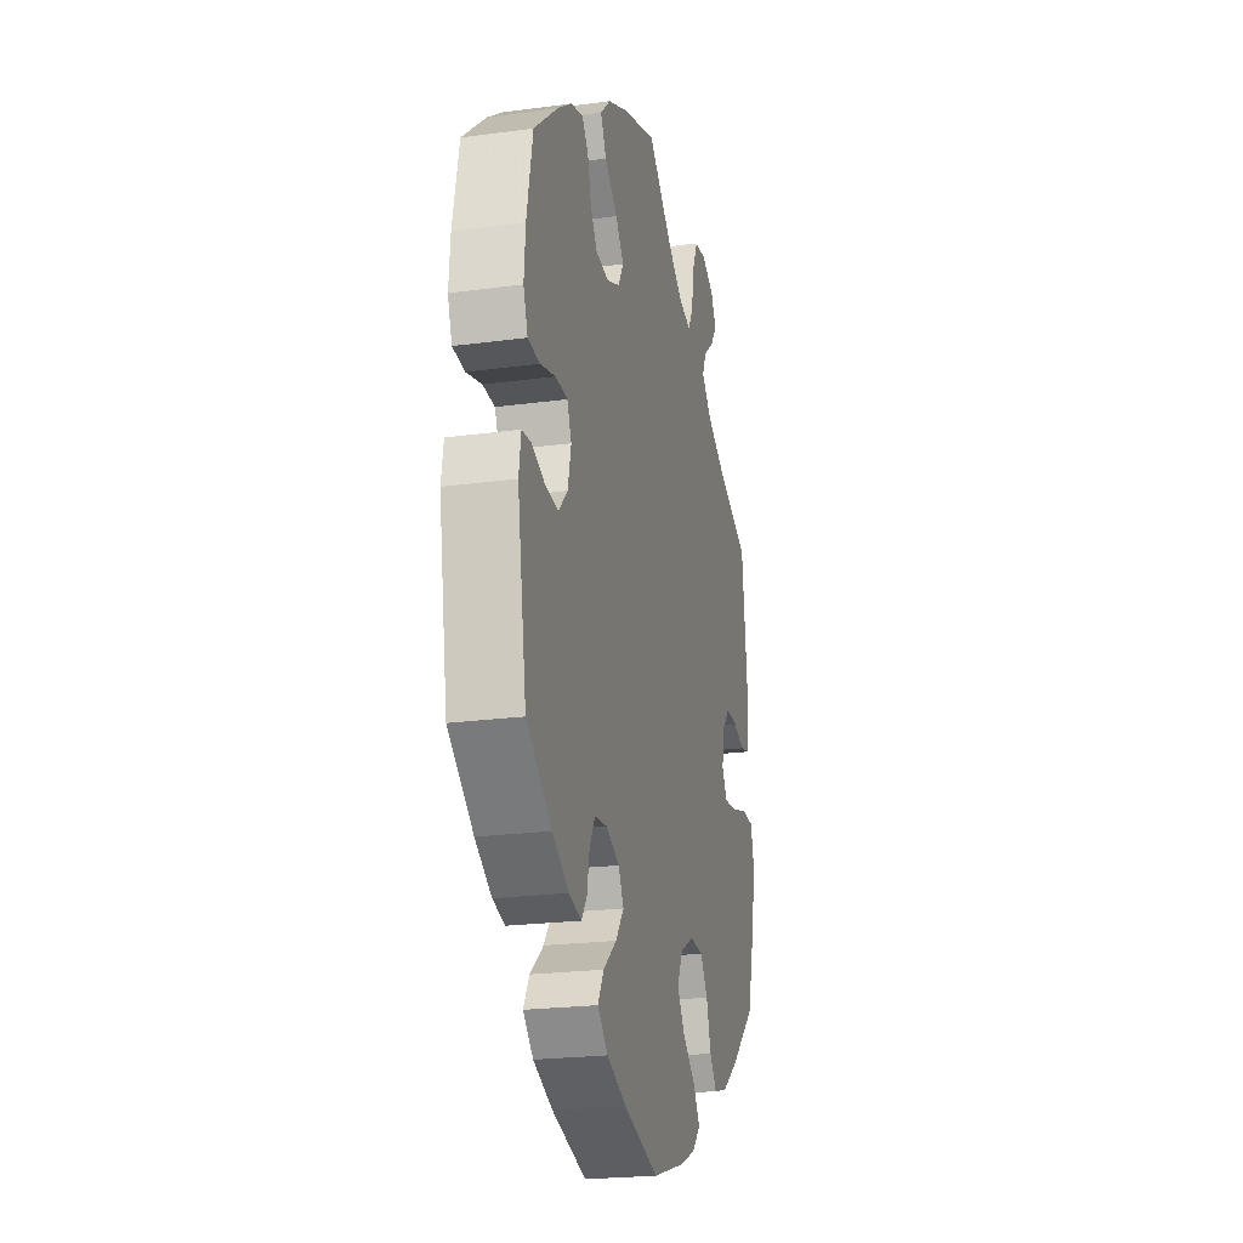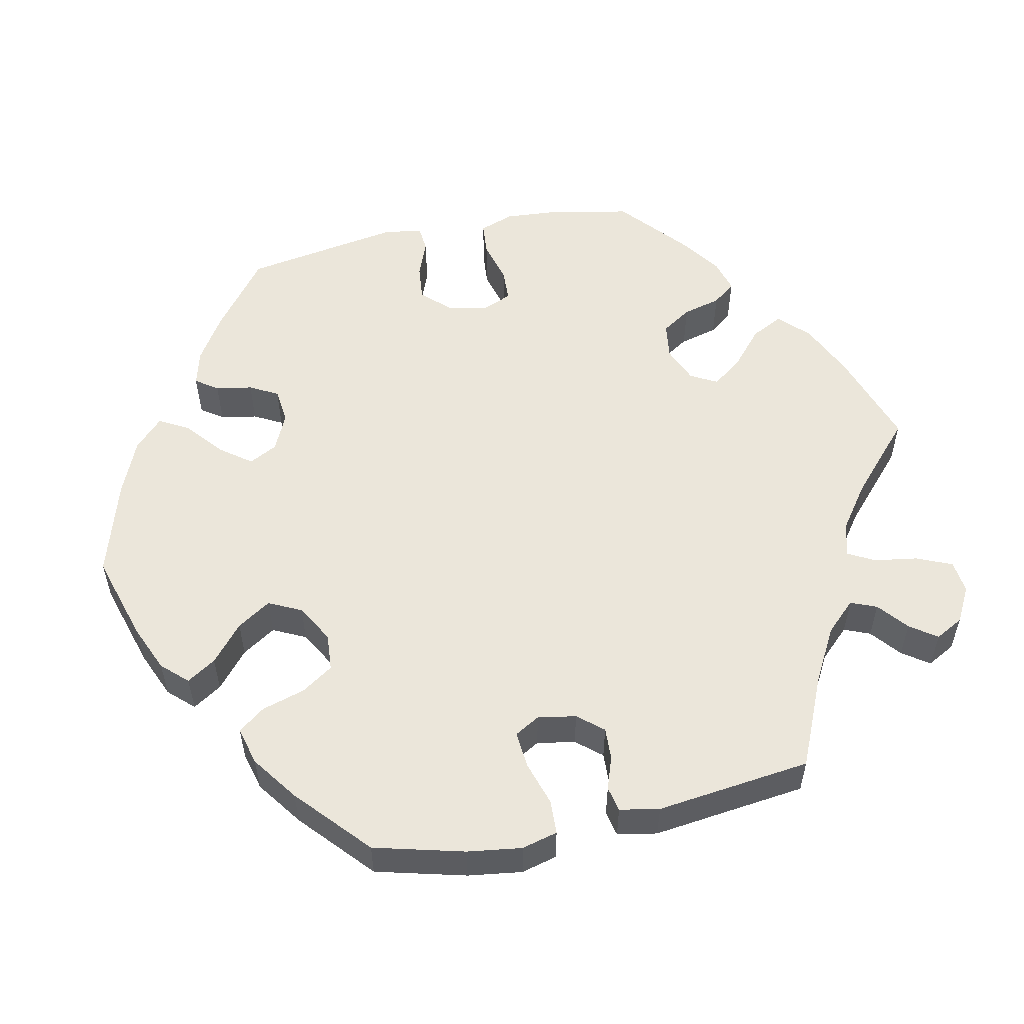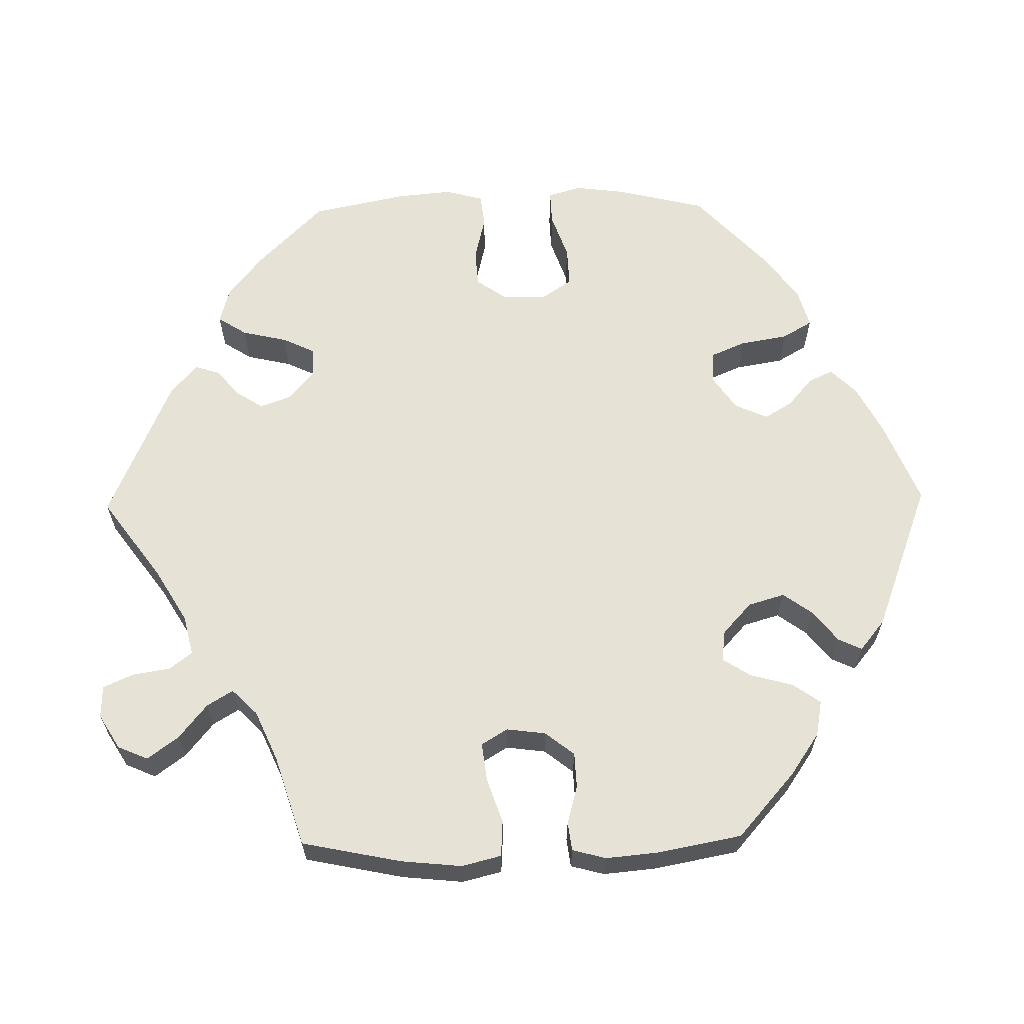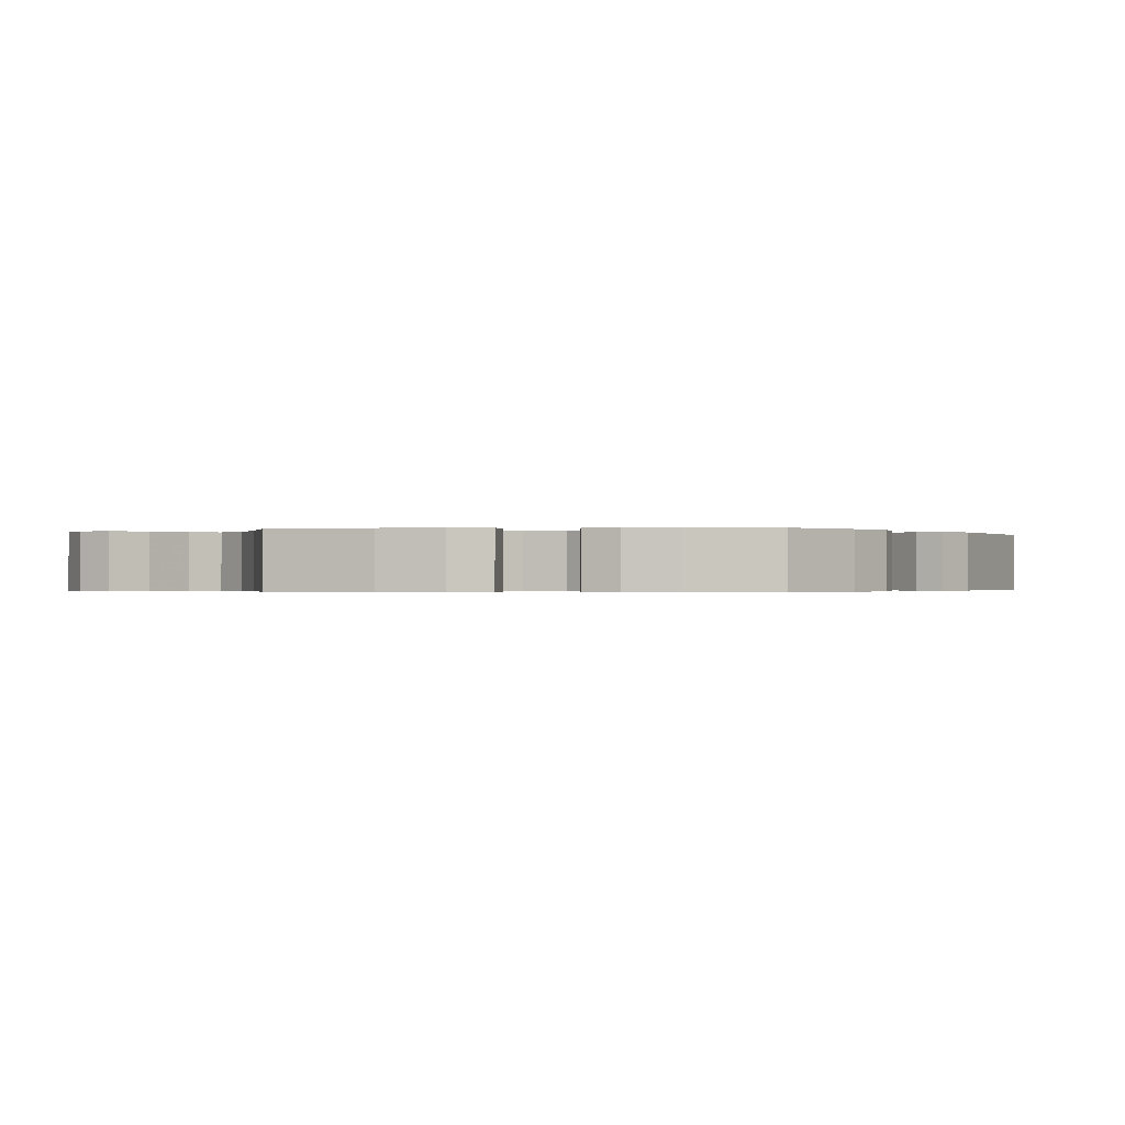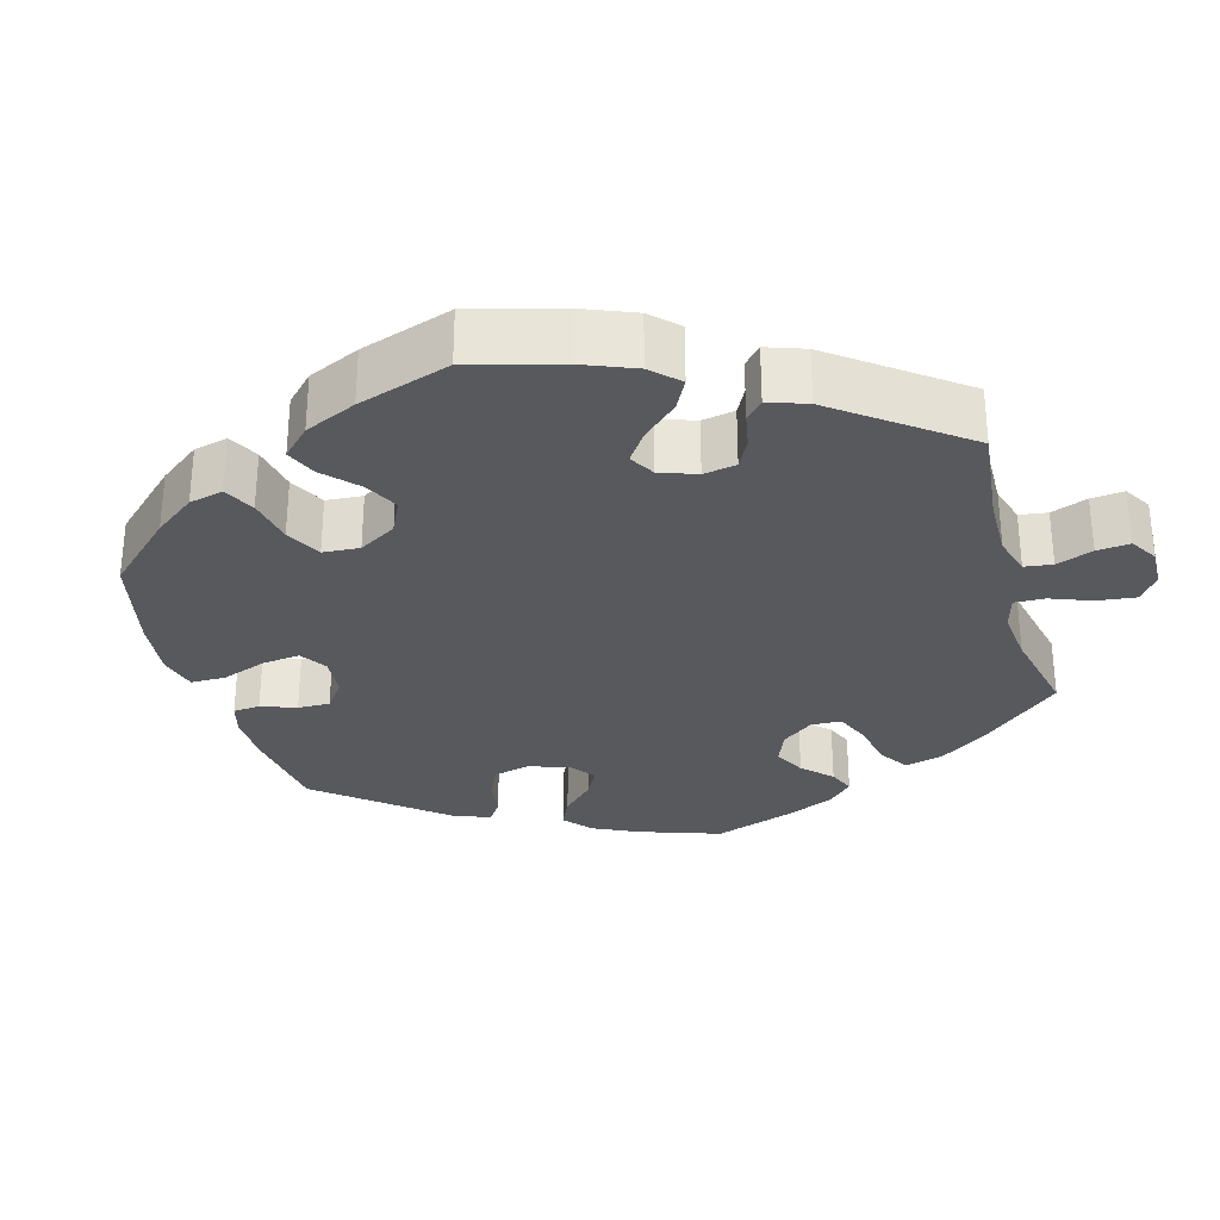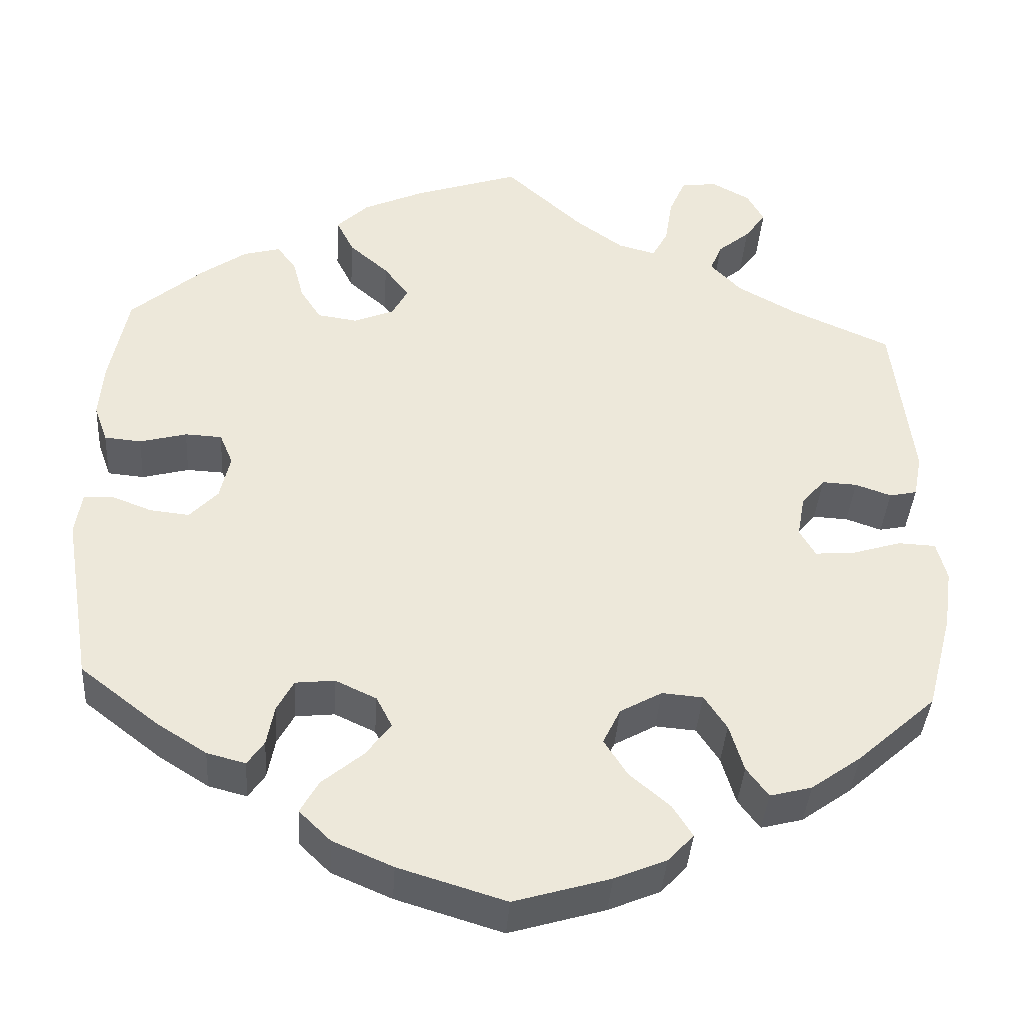
<metadata>
{"format":"obj","ext":"obj","renderer":"f3d","projection":"perspective","resolution":1024,"background":"white","views":[{"elev":-22.2,"azim":103.2,"up":"+Z"},{"elev":54.9,"azim":-102.1,"up":"+Y"},{"elev":63.3,"azim":29.0,"up":"+Y"},{"elev":-0.3,"azim":35.5,"up":"+Y"},{"elev":-30.1,"azim":-104.3,"up":"+Y"},{"elev":-39.0,"azim":176.2,"up":"+Z"}]}
</metadata>
<code>
v 0.126 0.07 0.536
v 0.199 0.07 0.503
v 0.237 0.07 0.466
v 0.216 0.07 0.424
v 0.169 0.07 0.383
v 0.139 0.07 0.343
v 0.158 0.07 0.308
v 0.206 0.07 0.288
v 0.254 0.07 0.295
v 0.279 0.07 0.334
v 0.292 0.07 0.384
v 0.315 0.07 0.414
v 0.359 0.07 0.402
v 0.414 0.07 0.363
v 0.5 0.07 0.289
v 0.522 0.07 0.178
v 0.527 0.07 0.112
v 0.511 0.07 0.067
v 0.467 0.07 0.063
v 0.411 0.07 0.078
v 0.367 0.07 0.076
v 0.351 0.07 0.038
v 0.363 0.07 -0.016
v 0.397 0.07 -0.052
v 0.444 0.07 -0.047
v 0.493 0.07 -0.028
v 0.527 0.07 -0.031
v 0.535 0.07 -0.082
v 0.501 0.07 -0.288
v 0.408 0.07 -0.36
v 0.348 0.07 -0.398
v 0.302 0.07 -0.41
v 0.282 0.07 -0.381
v 0.273 0.07 -0.333
v 0.253 0.07 -0.296
v 0.206 0.07 -0.291
v 0.157 0.07 -0.314
v 0.138 0.07 -0.351
v 0.168 0.07 -0.391
v 0.217 0.07 -0.432
v 0.239 0.07 -0.471
v 0.201 0.07 -0.508
v 0.129 0.07 -0.539
v 0.001 0.07 -0.578
v -0.114 0.07 -0.544
v -0.176 0.07 -0.518
v -0.207 0.07 -0.485
v -0.183 0.07 -0.447
v -0.135 0.07 -0.406
v -0.107 0.07 -0.362
v -0.128 0.07 -0.319
v -0.178 0.07 -0.291
v -0.227 0.07 -0.295
v -0.254 0.07 -0.336
v -0.271 0.07 -0.393
v -0.297 0.07 -0.428
v -0.347 0.07 -0.415
v -0.407 0.07 -0.372
v -0.501 0.07 -0.288
v -0.532 0.07 -0.17
v -0.542 0.07 -0.099
v -0.53 0.07 -0.052
v -0.485 0.07 -0.05
v -0.427 0.07 -0.068
v -0.379 0.07 -0.072
v -0.36 0.07 -0.039
v -0.369 0.07 0.011
v -0.397 0.07 0.044
v -0.439 0.07 0.042
v -0.482 0.07 0.027
v -0.515 0.07 0.034
v -0.525 0.07 0.086
v -0.501 0.07 0.289
v -0.381 0.07 0.342
v -0.311 0.07 0.381
v -0.274 0.07 0.42
v -0.288 0.07 0.454
v -0.327 0.07 0.486
v -0.352 0.07 0.521
v -0.332 0.07 0.558
v -0.286 0.07 0.583
v -0.243 0.07 0.578
v -0.223 0.07 0.532
v -0.214 0.07 0.475
v -0.195 0.07 0.44
v -0.15 0.07 0.452
v -0.092 0.07 0.494
v 0 0.07 0.578
v 0.126 0 0.536
v 0.199 0 0.503
v 0.237 0 0.466
v 0.216 0 0.424
v 0.169 0 0.383
v 0.139 0 0.343
v 0.158 0 0.308
v 0.206 0 0.288
v 0.254 0 0.295
v 0.279 0 0.334
v 0.292 0 0.384
v 0.315 0 0.414
v 0.359 0 0.402
v 0.414 0 0.363
v 0.5 0 0.289
v 0.522 0 0.178
v 0.527 0 0.112
v 0.511 0 0.067
v 0.467 0 0.063
v 0.411 0 0.078
v 0.367 0 0.076
v 0.351 0 0.038
v 0.363 0 -0.016
v 0.397 0 -0.052
v 0.444 0 -0.047
v 0.493 0 -0.028
v 0.527 0 -0.031
v 0.535 0 -0.082
v 0.501 0 -0.288
v 0.408 0 -0.36
v 0.348 0 -0.398
v 0.302 0 -0.41
v 0.282 0 -0.381
v 0.273 0 -0.333
v 0.253 0 -0.296
v 0.206 0 -0.291
v 0.157 0 -0.314
v 0.138 0 -0.351
v 0.168 0 -0.391
v 0.217 0 -0.432
v 0.239 0 -0.471
v 0.201 0 -0.508
v 0.129 0 -0.539
v 0.001 0 -0.578
v -0.114 0 -0.544
v -0.176 0 -0.518
v -0.207 0 -0.485
v -0.183 0 -0.447
v -0.135 0 -0.406
v -0.107 0 -0.362
v -0.128 0 -0.319
v -0.178 0 -0.291
v -0.227 0 -0.295
v -0.254 0 -0.336
v -0.271 0 -0.393
v -0.297 0 -0.428
v -0.347 0 -0.415
v -0.407 0 -0.372
v -0.501 0 -0.288
v -0.532 0 -0.17
v -0.542 0 -0.099
v -0.53 0 -0.052
v -0.485 0 -0.05
v -0.427 0 -0.068
v -0.379 0 -0.072
v -0.36 0 -0.039
v -0.369 0 0.011
v -0.397 0 0.044
v -0.439 0 0.042
v -0.482 0 0.027
v -0.515 0 0.034
v -0.525 0 0.086
v -0.501 0 0.289
v -0.381 0 0.342
v -0.311 0 0.381
v -0.274 0 0.42
v -0.288 0 0.454
v -0.327 0 0.486
v -0.352 0 0.521
v -0.332 0 0.558
v -0.286 0 0.583
v -0.243 0 0.578
v -0.223 0 0.532
v -0.214 0 0.475
v -0.195 0 0.44
v -0.15 0 0.452
v -0.092 0 0.494
v 0 0 0.578
f 87 88 1 2
f 86 87 2 3
f 85 86 3 4
f 81 82 83 84
f 81 84 85
f 80 81 85
f 77 78 79 80
f 77 80 85
f 76 77 85
f 75 76 85 4
f 71 72 73 74
f 69 70 71 74
f 68 69 74 75
f 67 68 75 4
f 61 62 63 64
f 61 64 65
f 60 61 65
f 59 60 65
f 58 59 65 66
f 54 55 56 57
f 53 54 57 58
f 46 47 48 49
f 46 49 50
f 45 46 50
f 44 45 50
f 43 44 50 51
f 39 40 41 42
f 38 39 42 43
f 31 32 33 34
f 31 34 35
f 30 31 35
f 29 30 35
f 28 29 35 36
f 25 26 27 28
f 24 25 28 36
f 17 18 19 20
f 17 20 21
f 16 17 21
f 15 16 21
f 14 15 21
f 13 14 21 22
f 10 11 12 13
f 9 10 13 22
f 66 67 4 5
f 53 58 66
f 52 53 66
f 51 52 66
f 38 43 51 66
f 37 38 66
f 23 24 36 37
f 8 9 22 23
f 7 8 23 37
f 6 7 37 66
f 5 6 66
f 90 89 176 175
f 91 90 175 174
f 92 91 174 173
f 172 171 170 169
f 173 172 169
f 173 169 168
f 168 167 166 165
f 173 168 165
f 173 165 164
f 92 173 164 163
f 162 161 160 159
f 162 159 158 157
f 163 162 157 156
f 92 163 156 155
f 152 151 150 149
f 153 152 149
f 153 149 148
f 153 148 147
f 154 153 147 146
f 145 144 143 142
f 146 145 142 141
f 137 136 135 134
f 138 137 134
f 138 134 133
f 138 133 132
f 139 138 132 131
f 130 129 128 127
f 131 130 127 126
f 122 121 120 119
f 123 122 119
f 123 119 118
f 123 118 117
f 124 123 117 116
f 116 115 114 113
f 124 116 113 112
f 108 107 106 105
f 109 108 105
f 109 105 104
f 109 104 103
f 109 103 102
f 110 109 102 101
f 101 100 99 98
f 110 101 98 97
f 93 92 155 154
f 154 146 141
f 154 141 140
f 154 140 139
f 154 139 131 126
f 154 126 125
f 125 124 112 111
f 111 110 97 96
f 125 111 96 95
f 154 125 95 94
f 154 94 93
f 1 89 90 2
f 2 90 91 3
f 3 91 92 4
f 4 92 93 5
f 5 93 94 6
f 6 94 95 7
f 7 95 96 8
f 8 96 97 9
f 9 97 98 10
f 10 98 99 11
f 11 99 100 12
f 12 100 101 13
f 13 101 102 14
f 14 102 103 15
f 15 103 104 16
f 16 104 105 17
f 17 105 106 18
f 18 106 107 19
f 19 107 108 20
f 20 108 109 21
f 21 109 110 22
f 22 110 111 23
f 23 111 112 24
f 24 112 113 25
f 25 113 114 26
f 26 114 115 27
f 27 115 116 28
f 28 116 117 29
f 29 117 118 30
f 30 118 119 31
f 31 119 120 32
f 32 120 121 33
f 33 121 122 34
f 34 122 123 35
f 35 123 124 36
f 36 124 125 37
f 37 125 126 38
f 38 126 127 39
f 39 127 128 40
f 40 128 129 41
f 41 129 130 42
f 42 130 131 43
f 43 131 132 44
f 44 132 133 45
f 45 133 134 46
f 46 134 135 47
f 47 135 136 48
f 48 136 137 49
f 49 137 138 50
f 50 138 139 51
f 51 139 140 52
f 52 140 141 53
f 53 141 142 54
f 54 142 143 55
f 55 143 144 56
f 56 144 145 57
f 57 145 146 58
f 58 146 147 59
f 59 147 148 60
f 60 148 149 61
f 61 149 150 62
f 62 150 151 63
f 63 151 152 64
f 64 152 153 65
f 65 153 154 66
f 66 154 155 67
f 67 155 156 68
f 68 156 157 69
f 69 157 158 70
f 70 158 159 71
f 71 159 160 72
f 72 160 161 73
f 73 161 162 74
f 74 162 163 75
f 75 163 164 76
f 76 164 165 77
f 77 165 166 78
f 78 166 167 79
f 79 167 168 80
f 80 168 169 81
f 81 169 170 82
f 82 170 171 83
f 83 171 172 84
f 84 172 173 85
f 85 173 174 86
f 86 174 175 87
f 87 175 176 88
f 88 176 89 1

</code>
